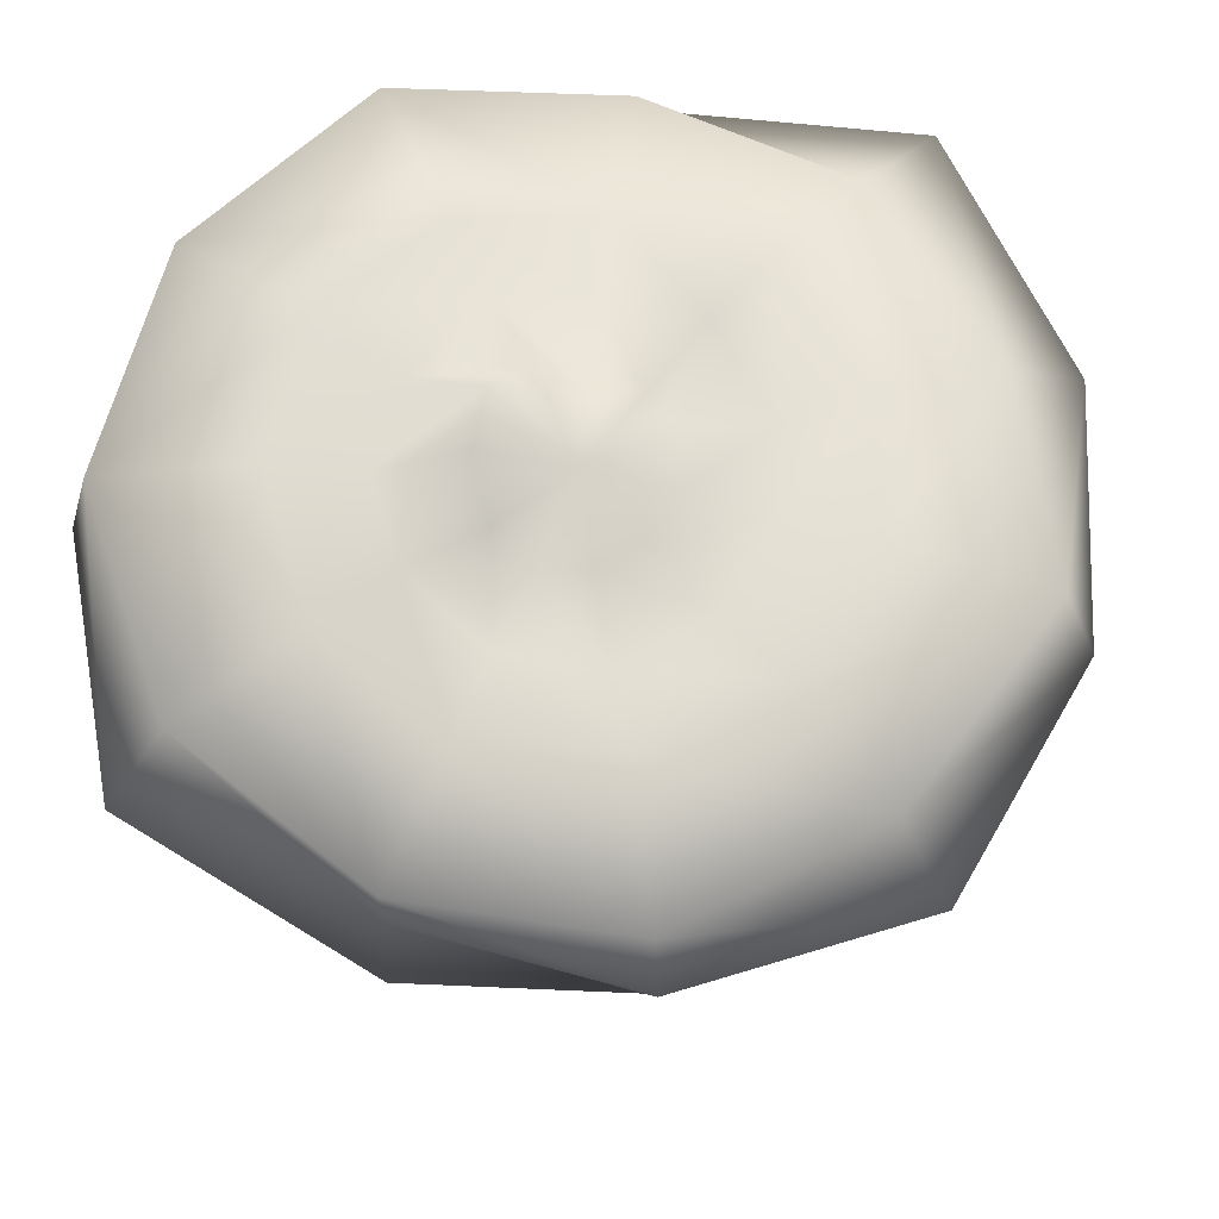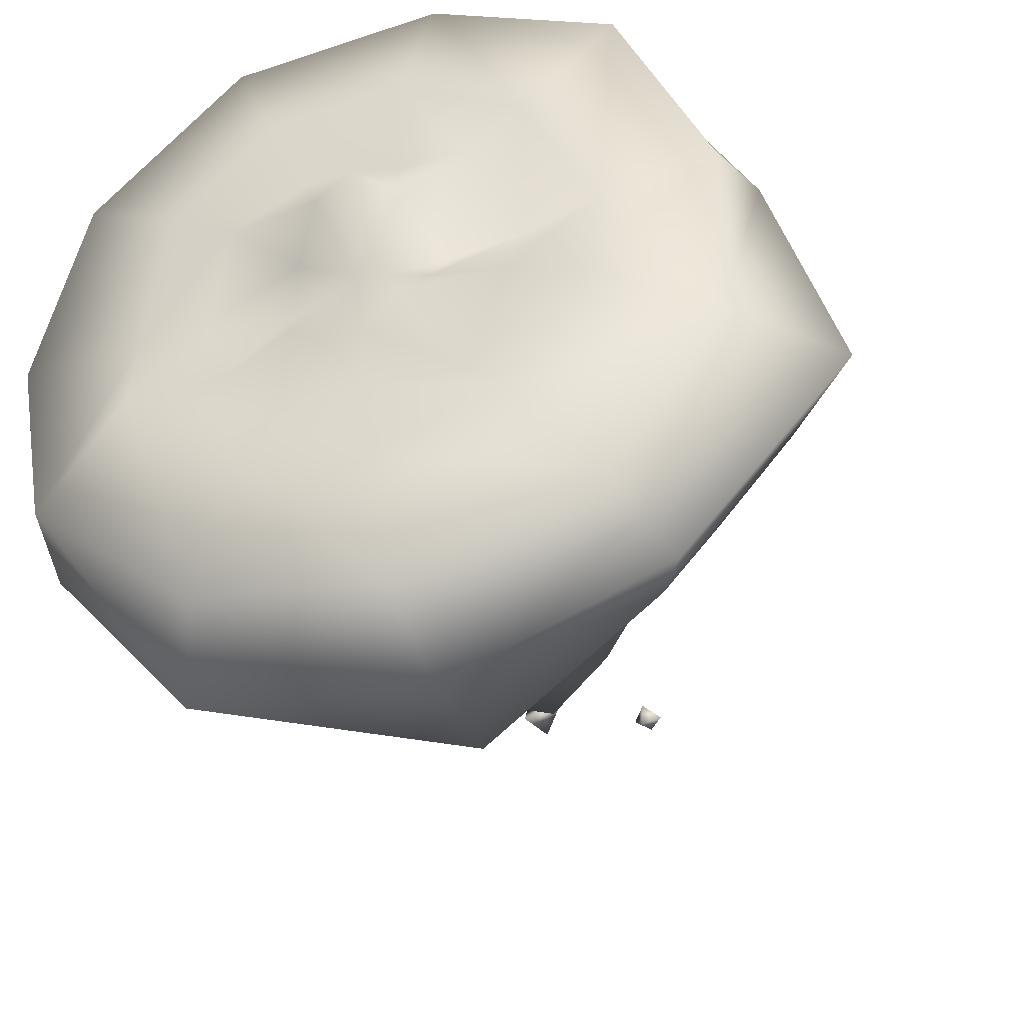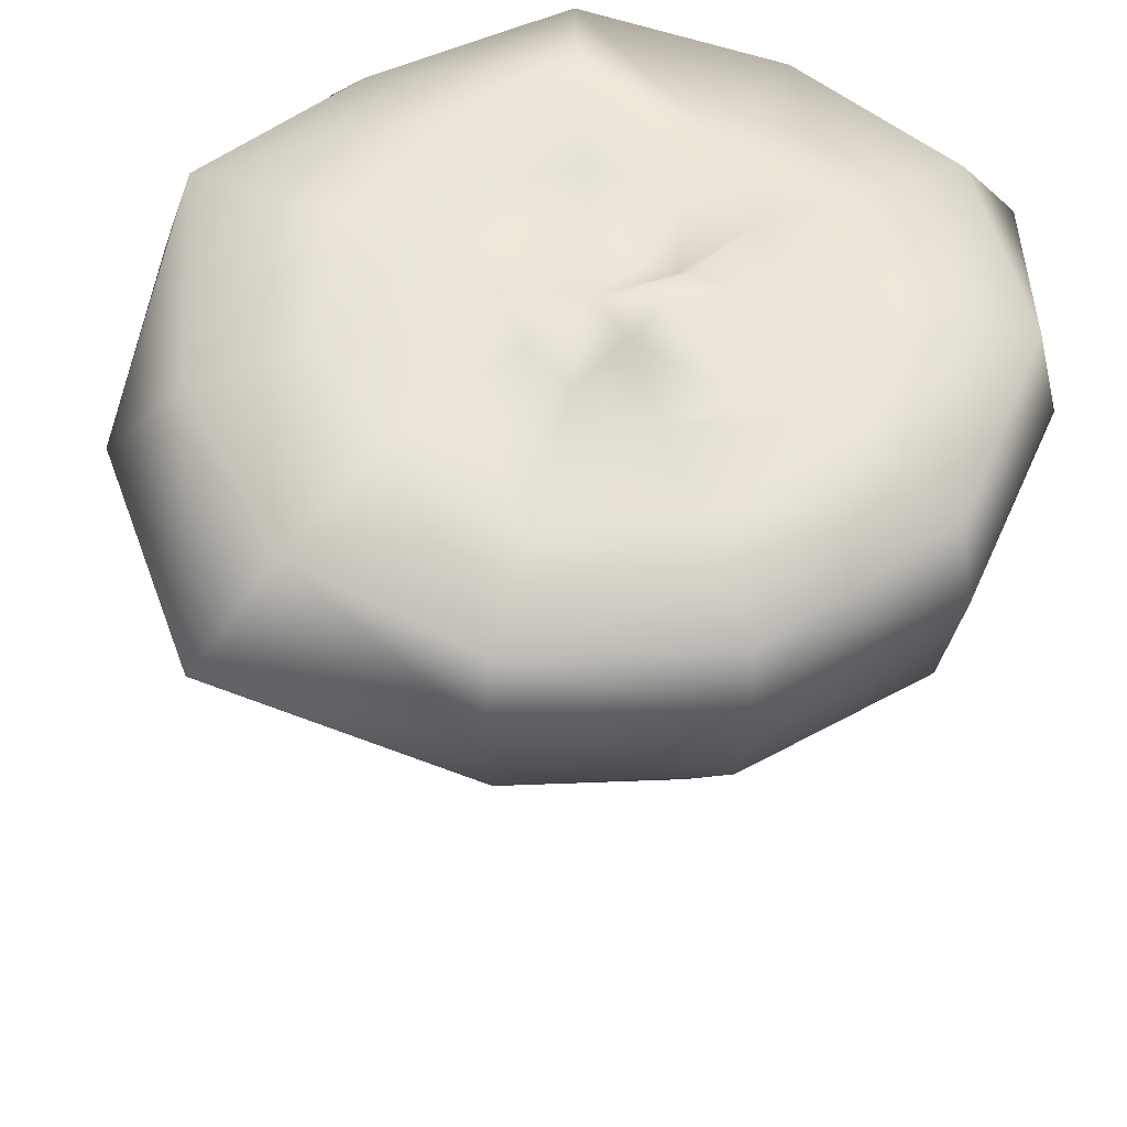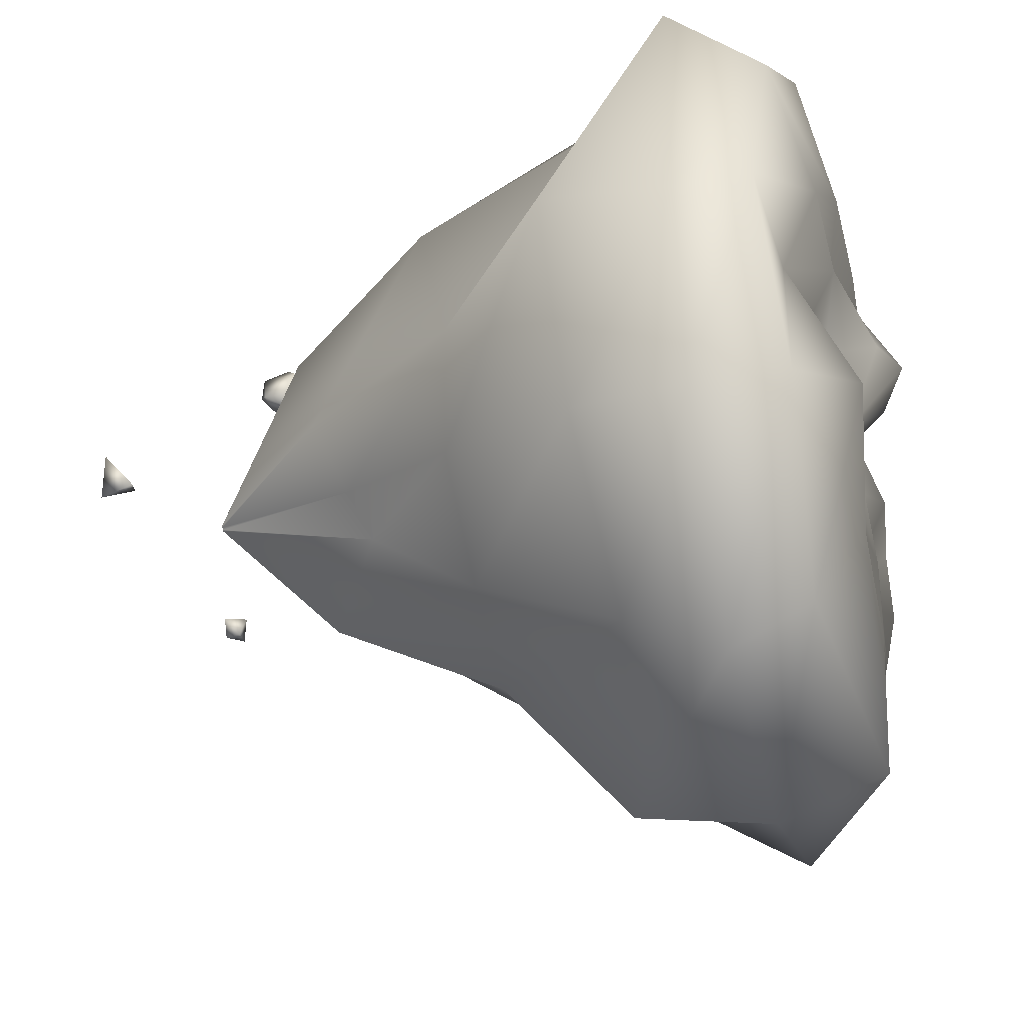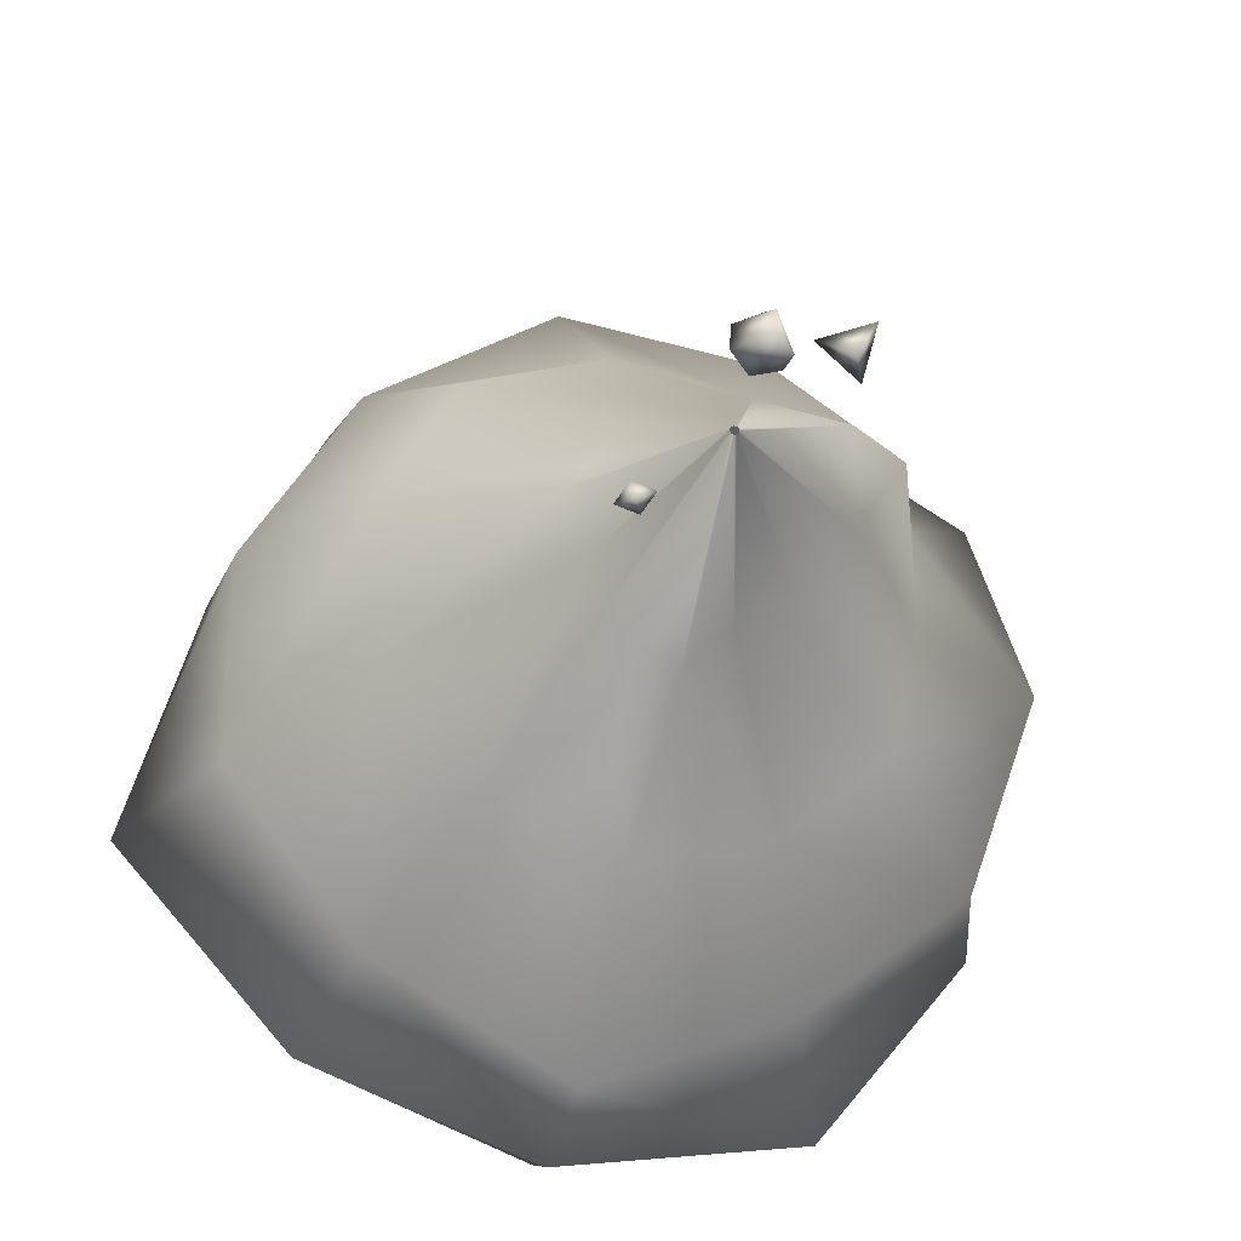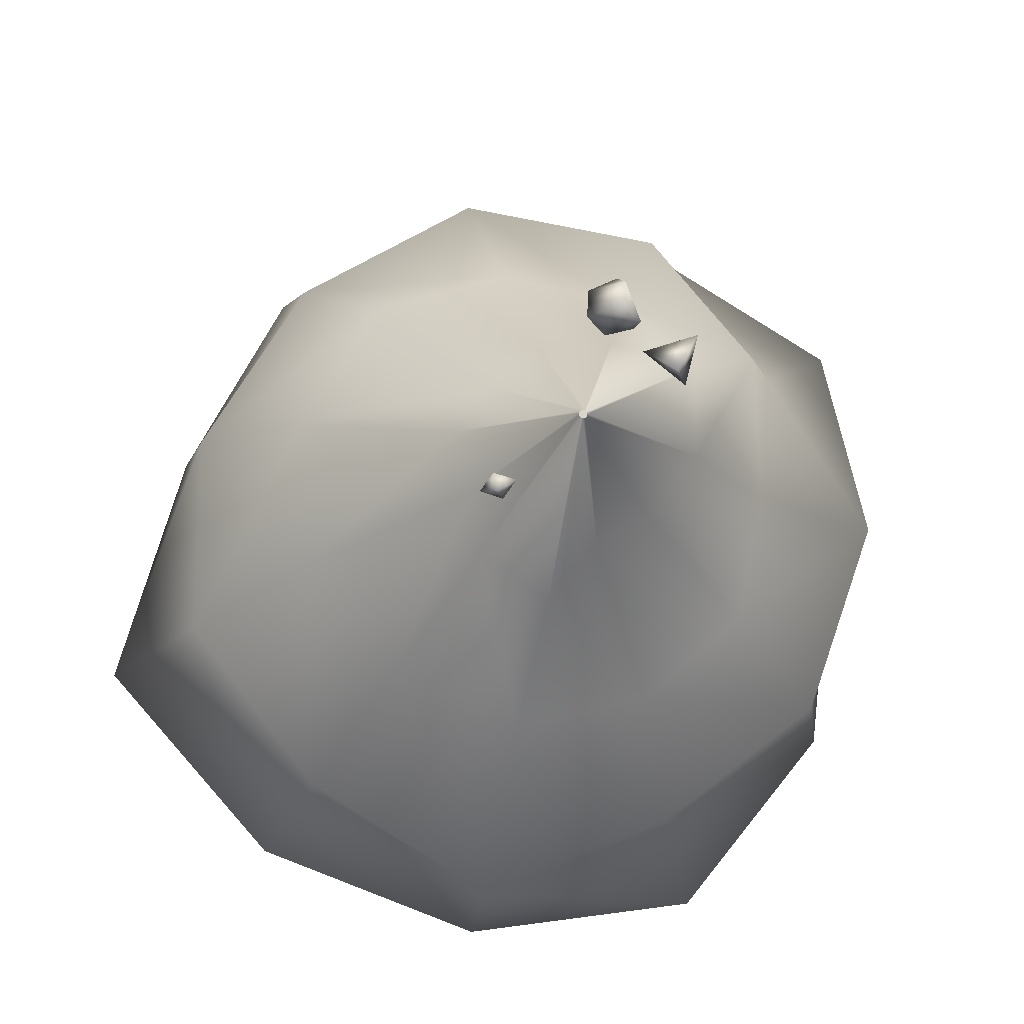
<metadata>
{"format":"obj","ext":"obj","renderer":"f3d","projection":"perspective","resolution":1024,"background":"white","views":[{"elev":68.5,"azim":112.0,"up":"+Y"},{"elev":-40.5,"azim":-160.9,"up":"+Z"},{"elev":53.7,"azim":-61.7,"up":"+Y"},{"elev":-38.3,"azim":104.3,"up":"+Z"},{"elev":-27.4,"azim":-10.9,"up":"+Z"},{"elev":-15.0,"azim":-6.6,"up":"+Z"}]}
</metadata>
<code>
o Island
v -0.7279 1.244 -0.1036
v -0.4555 1.952 0.3519
v 0.1838 1.566 -0.3397
v -1.64 1.145 0.1325
v -1.095 1.737 1.043
v -2.503 1.219 0.3561
v -1.73 1.593 1.731
v -3.868 1.078 0.7095
v -2.828 1.46 2.918
v -4.152 0.3312 0.7831
v -2.933 0.3298 3.032
v -3.951 -1.012 0.7312
v -2.701 -0.998 2.781
v -2.767 -2.891 0.4244
v -1.89 -2.897 1.904
v -1.038 -4.301 -0.02331
v -0.6339 -4.254 0.5448
v 0.1375 -6.182 -0.3277
v 0.1514 -6.182 -0.3045
v -0.7108 1.585 -0.634
v -1.605 1.702 -0.9283
v -2.501 1.654 -1.223
v -3.803 1.096 -1.651
v -4.98 0.3189 -2.038
v -3.981 -1.084 -1.71
v -2.653 -2.84 -1.273
v -0.8185 -4.131 -0.6694
v 0.1384 -6.182 -0.3546
v -0.4097 1.848 -1.071
v -1.003 1.235 -1.802
v -1.592 1.581 -2.528
v -2.456 1.083 -3.592
v -3.001 0.3238 -4.264
v -2.464 -0.9673 -3.602
v -1.576 -2.681 -2.508
v -0.7639 -4.5 -1.507
v 0.1537 -6.182 -0.3768
v 0.0799 1.664 -1.276
v -0.02405 1.72 -2.212
v -0.1286 1.69 -3.153
v -0.3148 1.583 -4.83
v -0.3617 0.3252 -5.252
v -0.3288 -1.251 -4.957
v -0.1261 -2.694 -3.13
v -0.006386 -4.681 -2.053
v 0.1786 -6.182 -0.3873
v 0.6025 1.564 -1.183
v 1.021 1.569 -2.027
v 1.445 1.742 -2.881
v 2.081 1.203 -4.162
v 2.425 0.324 -4.856
v 1.975 -0.8565 -3.949
v 1.395 -2.626 -2.781
v 0.6367 -4.101 -1.252
v 0.2051 -6.182 -0.3826
v 0.9922 1.474 -0.8231
v 1.8 1.462 -1.307
v 2.642 1.972 -1.81
v 3.947 1.38 -2.59
v 4.151 0.3294 -2.712
v 3.827 -0.9947 -2.518
v 2.573 -2.674 -1.769
v 1.213 -4.25 -0.9551
v 0.2249 -6.182 -0.3642
v 1.125 1.162 -0.3093
v 2.067 1.397 -0.279
v 2.964 1.27 -0.2501
v 4.446 1.198 -0.2024
v 4.439 0.3341 -0.2026
v 4.616 -1.116 -0.1969
v 2.9 -2.619 -0.2522
v 1.732 -4.538 -0.2898
v 0.2317 -6.182 -0.3381
v 0.9594 1.44 0.1948
v 1.735 1.713 0.7292
v 2.513 1.669 1.265
v 3.783 1.359 2.14
v 4.407 0.3228 2.571
v 3.413 -0.7877 1.886
v 2.764 -2.961 1.438
v 1.702 -4.78 0.7069
v 0.2233 -6.182 -0.3125
v 0.5473 2.029 0.5292
v 0.9108 1.552 1.398
v 1.281 1.792 2.283
v 1.905 1.495 3.775
v 2.015 0.3278 4.039
v 1.851 -1.043 3.646
v 1.245 -2.646 2.197
v 0.7682 -4.509 1.057
v 0.2023 -6.182 -0.2955
v 0.01986 2.259 0.5878
v -0.1441 1.351 1.515
v -0.3106 1.767 2.457
v -0.5883 1.457 4.028
v -0.6274 0.3289 4.248
v -0.5847 -1.103 4.007
v -0.3149 -2.74 2.481
v -0.04826 -4.36 0.973
v 0.1755 -6.182 -0.2925
v 1.16 -7.017 -0.2427
v 0.6829 -7.184 0.06107
v 1.238 -7.376 0.2039
v 0.9961 -7.48 -0.2298
v -0.5687 -6.368 -1.157
v -0.8196 -6.387 -1.092
v -0.772 -6.407 -1.293
v -0.9483 -6.236 -1.261
v -0.6951 -6.214 -1.329
v -0.7384 -6.147 -1.086
v 0.5931 -5.098 0.9409
v 0.9008 -5.113 1.343
v 0.9208 -5.136 1.022
v 0.3925 -5.213 1.433
v 0.7161 -5.271 1.573
v 0.3664 -5.281 1.094
v 0.9526 -5.467 0.9979
v 0.7653 -5.563 1.432
v 0.7414 -5.59 1.163
v 0.557 -5.496 1.104
f 1 2 3
f 1 4 5 2
f 4 6 7 5
f 6 8 9 7
f 8 10 11 9
f 10 12 13 11
f 12 14 15 13
f 14 16 17 15
f 16 18 19 17
f 20 1 3
f 20 21 4 1
f 21 22 6 4
f 22 23 8 6
f 23 24 10 8
f 24 25 12 10
f 25 26 14 12
f 26 27 16 14
f 27 28 18 16
f 29 20 3
f 29 30 21 20
f 30 31 22 21
f 31 32 23 22
f 32 33 24 23
f 33 34 25 24
f 34 35 26 25
f 35 36 27 26
f 36 37 28 27
f 38 29 3
f 38 39 30 29
f 39 40 31 30
f 40 41 32 31
f 41 42 33 32
f 42 43 34 33
f 43 44 35 34
f 44 45 36 35
f 45 46 37 36
f 47 38 3
f 47 48 39 38
f 48 49 40 39
f 49 50 41 40
f 50 51 42 41
f 51 52 43 42
f 52 53 44 43
f 53 54 45 44
f 54 55 46 45
f 56 47 3
f 56 57 48 47
f 57 58 49 48
f 58 59 50 49
f 59 60 51 50
f 60 61 52 51
f 61 62 53 52
f 62 63 54 53
f 63 64 55 54
f 65 56 3
f 65 66 57 56
f 66 67 58 57
f 67 68 59 58
f 68 69 60 59
f 69 70 61 60
f 70 71 62 61
f 71 72 63 62
f 72 73 64 63
f 74 65 3
f 74 75 66 65
f 75 76 67 66
f 76 77 68 67
f 77 78 69 68
f 78 79 70 69
f 79 80 71 70
f 80 81 72 71
f 81 82 73 72
f 83 74 3
f 83 84 75 74
f 84 85 76 75
f 85 86 77 76
f 86 87 78 77
f 87 88 79 78
f 88 89 80 79
f 89 90 81 80
f 90 91 82 81
f 92 83 3
f 92 93 84 83
f 93 94 85 84
f 94 95 86 85
f 95 96 87 86
f 96 97 88 87
f 97 98 89 88
f 98 99 90 89
f 99 100 91 90
f 2 92 3
f 2 5 93 92
f 5 7 94 93
f 7 9 95 94
f 9 11 96 95
f 11 13 97 96
f 13 15 98 97
f 15 17 99 98
f 17 19 100 99
f 101 102 103
f 102 104 103
f 101 104 102
f 103 104 101
f 105 106 107
f 106 108 107
f 108 109 107
f 109 105 107
f 106 105 110
f 108 106 110
f 109 108 110
f 105 109 110
f 111 112 113
f 114 115 112
f 112 111 114
f 116 114 111
f 112 117 113
f 118 119 117
f 117 112 118
f 115 118 112
f 114 118 115
f 120 119 118
f 118 114 120
f 116 120 114
f 111 120 116
f 117 119 120
f 120 111 117
f 113 117 111

</code>
